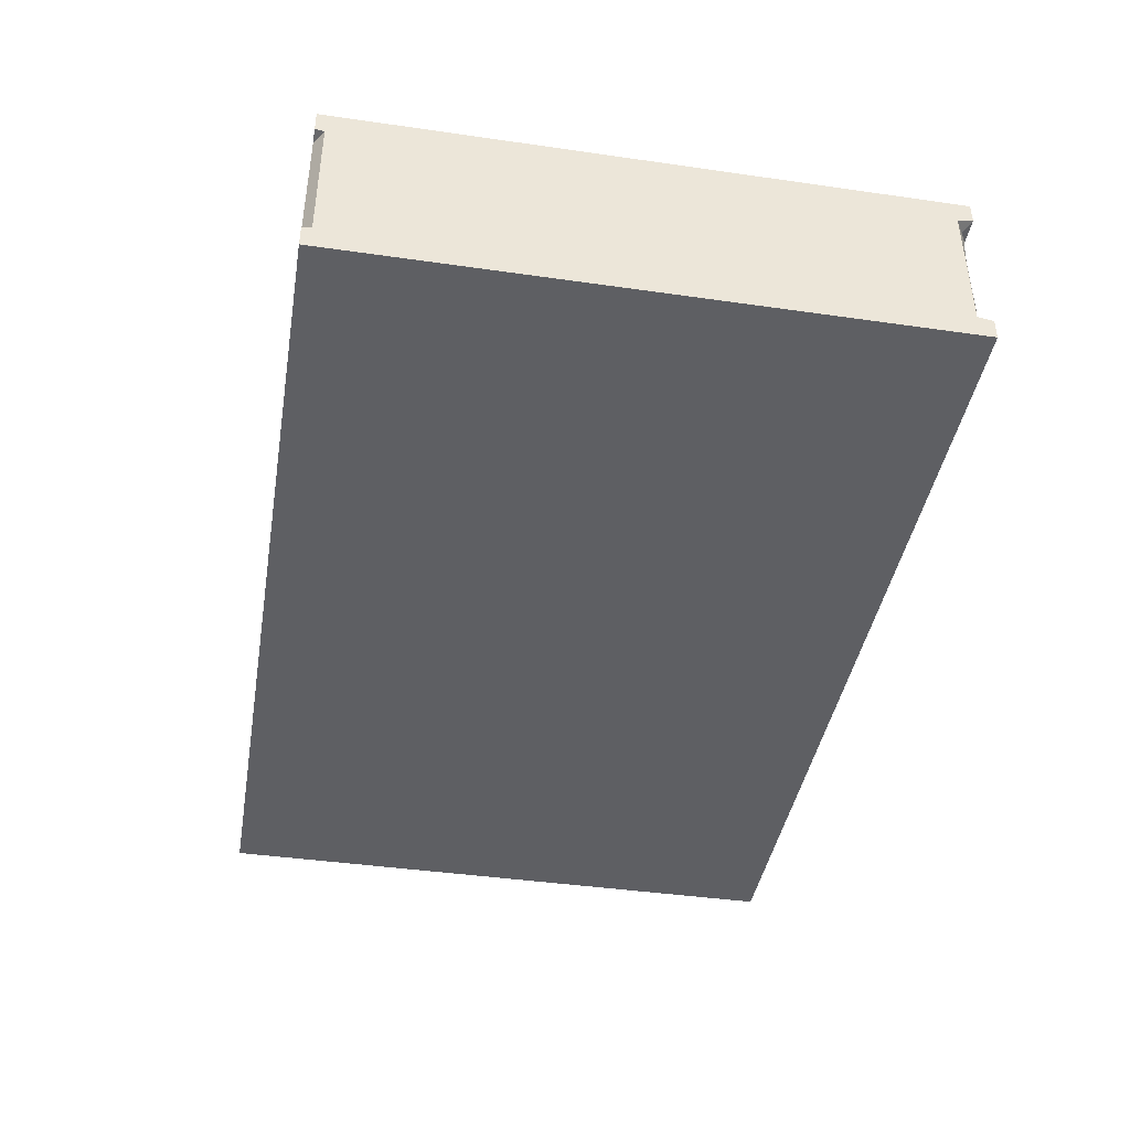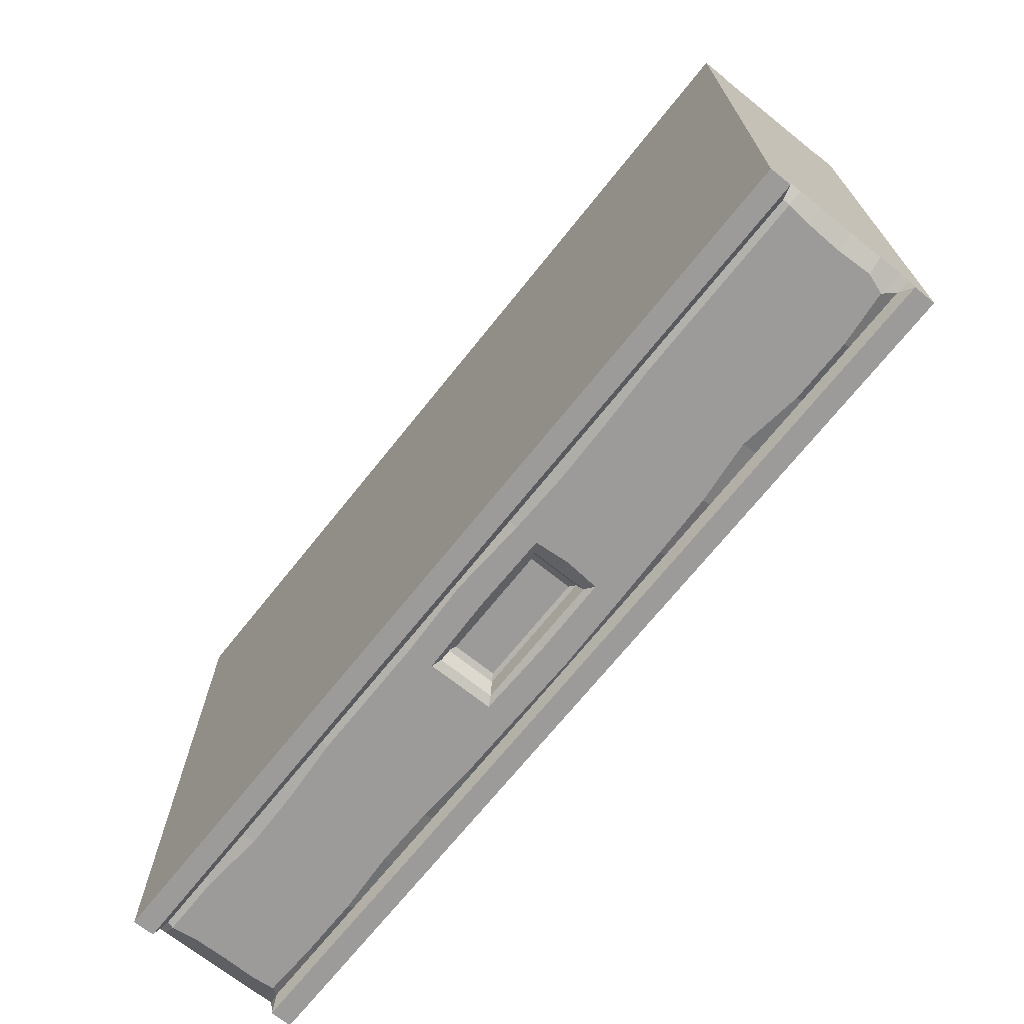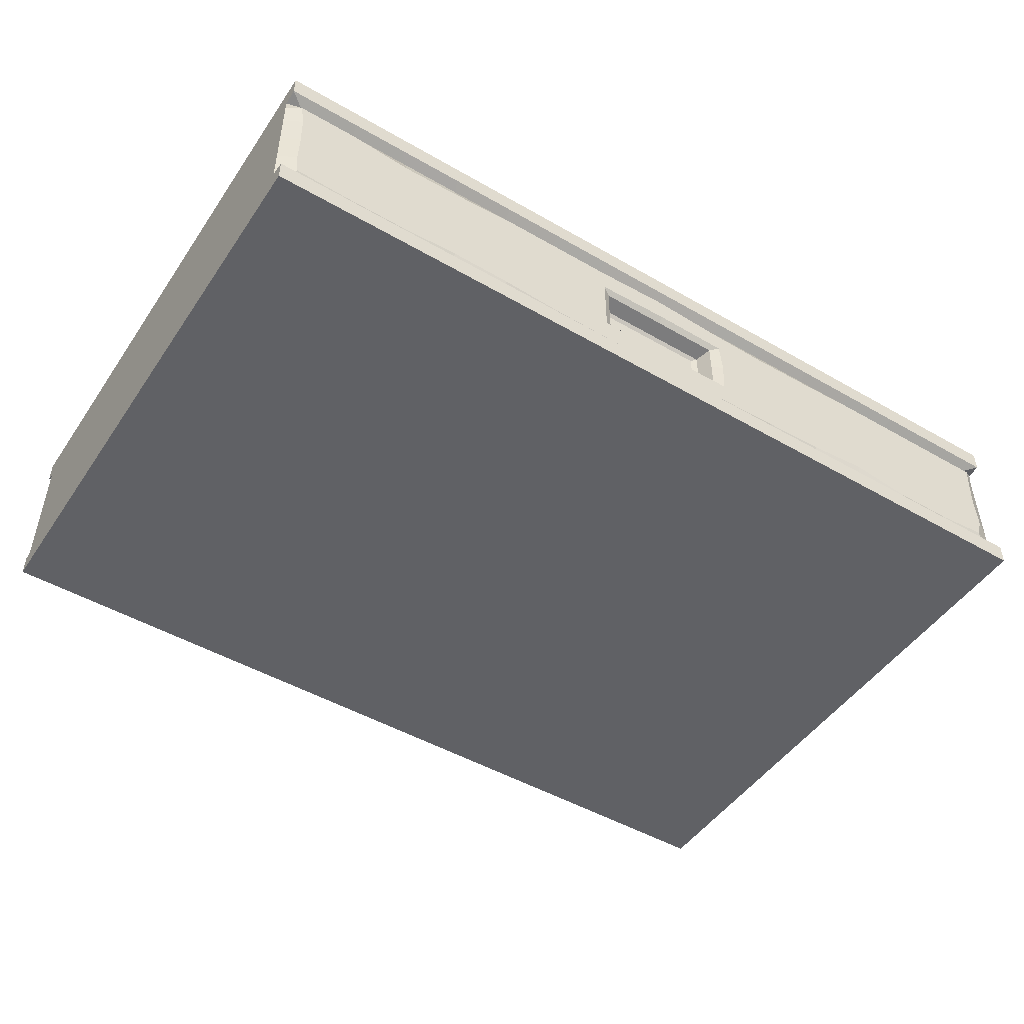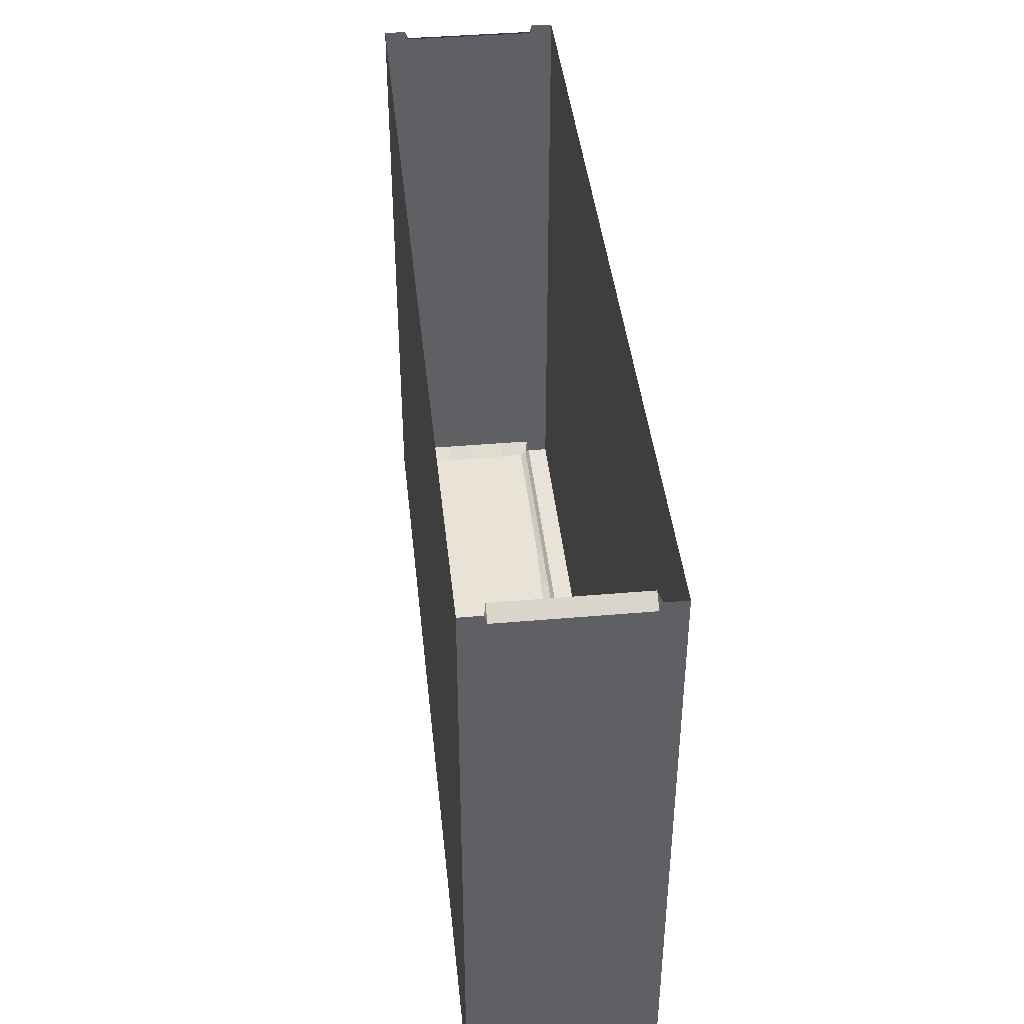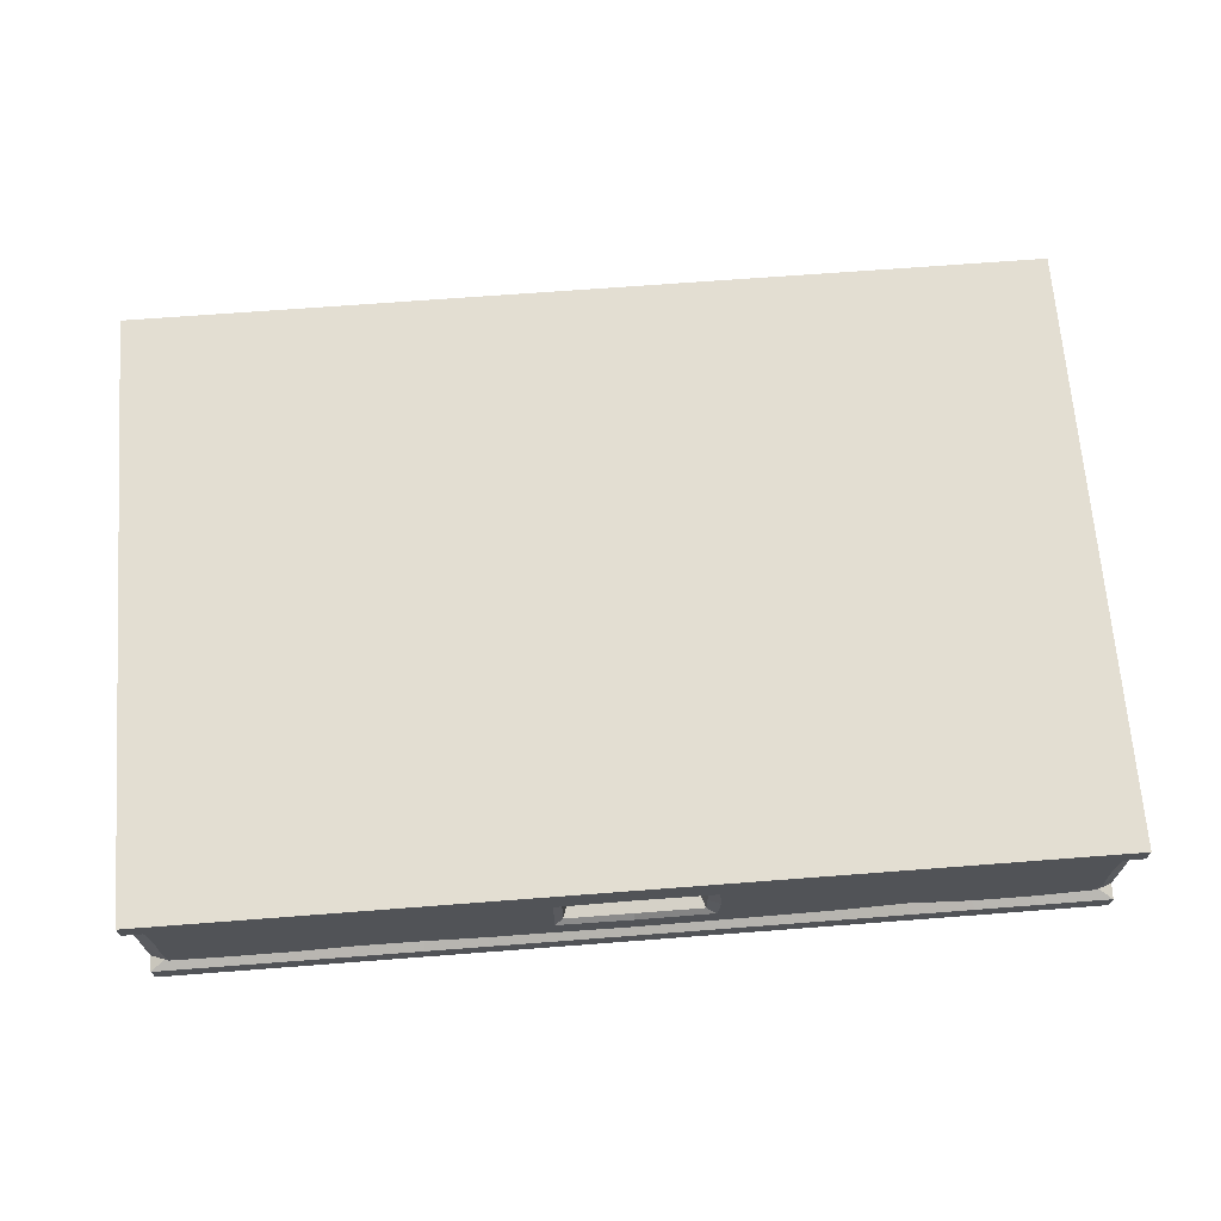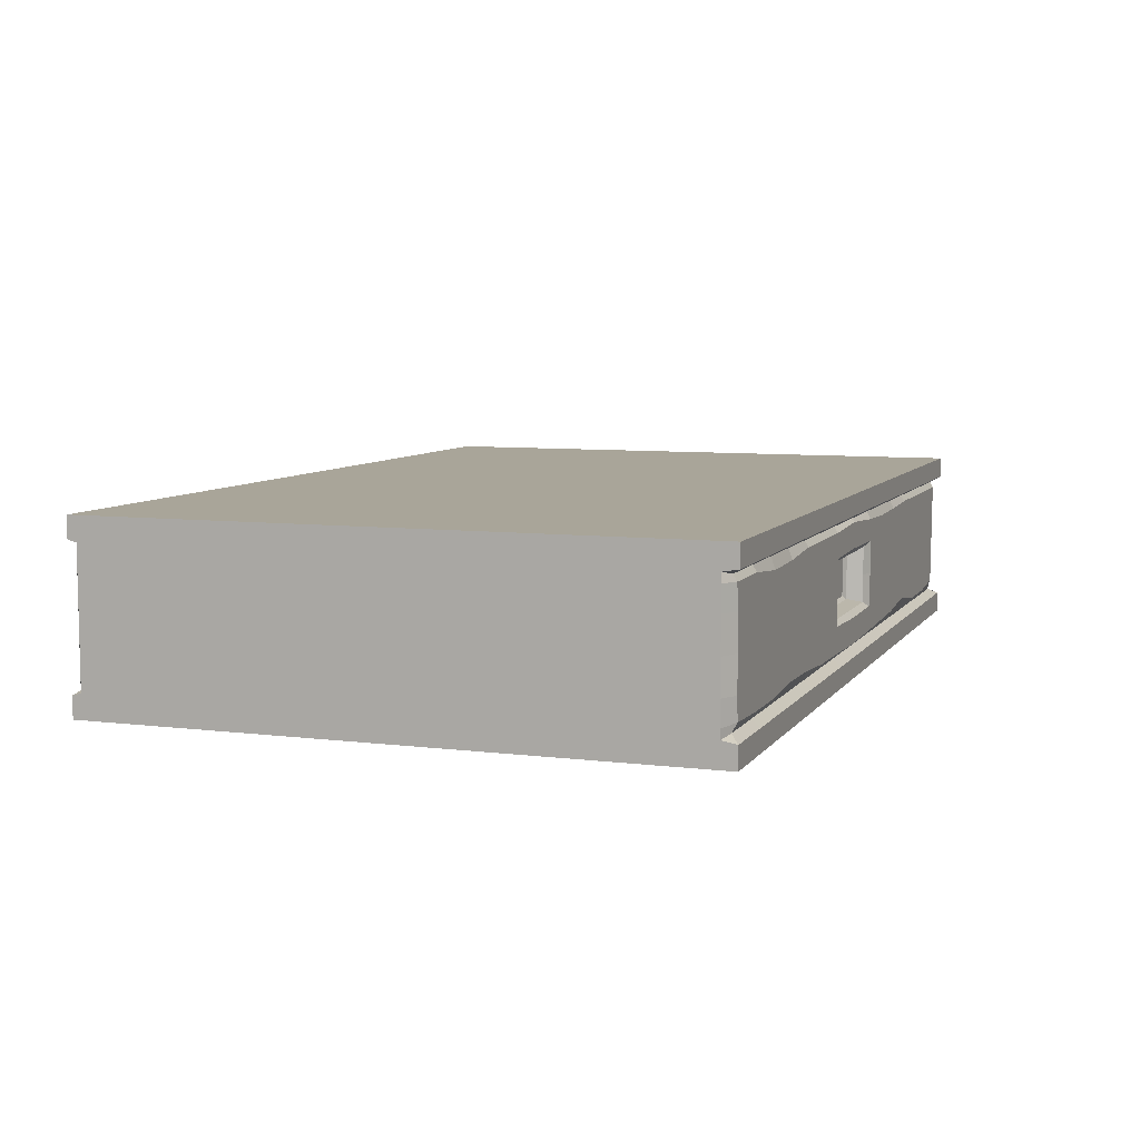
<metadata>
{"format":"obj","ext":"obj","renderer":"f3d","projection":"perspective","resolution":1024,"background":"white","views":[{"elev":-42.0,"azim":80.2,"up":"+Y"},{"elev":-69.8,"azim":-128.6,"up":"+Z"},{"elev":-48.4,"azim":147.2,"up":"+Y"},{"elev":41.7,"azim":84.0,"up":"+Z"},{"elev":67.7,"azim":175.6,"up":"+Y"},{"elev":7.4,"azim":109.7,"up":"+Y"}]}
</metadata>
<code>
o Cube.001_Cube.007
v 1.5 0.6 0.99
v -1.5 0.6 0.99
v 1.5 0.6 -1.01
v -1.5 0.6 -1.01
v 1.455 0.5204 0.99
v 1.5 0.5204 0.9599
v 1.5 0.5286 0.99
v -1.5 0.5204 0.9599
v -1.455 0.5204 0.99
v -1.5 0.5286 0.99
v 1.5 0.5204 -0.9599
v -1.5 0.3967 0.9599
v -1.455 0.3967 0.99
v -1.448 0.4108 -0.99
v -1.5 0.4108 -0.9599
v 1.5 0.4108 -0.9599
v 1.443 0.4108 -0.99
v 1.5 0.4108 0.9599
v 1.455 0.4108 0.99
v -0.1803 0.3704 -0.9132
v -0.2004 0.3826 -0.9226
v 0.2004 0.3826 -0.9226
v 0.1803 0.3704 -0.9132
v -0.2196 0.3935 -0.9746
v -0.252 0.4108 -0.99
v 0.2465 0.4074 -0.99
v 0.2196 0.3935 -0.9746
v -1.5 0.5286 -1.01
v -1.455 0.5102 -0.9778
v -1.5 0.5204 -0.9636
v 1.455 0.5102 -0.9778
v 1.5 0.5286 -1.01
v 0.252 0.5306 -1.01
v 0.252 0.5102 -0.9778
v -0.252 0.5102 -0.9778
v -0.252 0.5306 -1.01
v -0.6479 0.6 -1.01
v -1.064 0.6 -1.01
v -1.084 0.6 0.99
v -0.6685 0.6 0.99
v -0.2528 0.6 -1.01
v -0.2528 0.6 0.99
v 0.6528 0.4108 -0.99
v 1.054 0.4108 -0.99
v 0.6528 0.53 -1.01
v 1.084 0.5293 -1.01
v 1.054 0.5102 -0.9778
v 0.6528 0.5102 -0.9778
v 0.6528 0.6 0.99
v 1.083 0.6 0.99
v 1.083 0.6 -1.01
v 0.6528 0.6 -1.01
v 0.252 0.6 -1.01
v 0.252 0.6 0.99
v -1.054 0.4108 -0.99
v -0.6528 0.4108 -0.99
v -0.6528 0.5102 -0.9778
v -1.054 0.5102 -0.9778
v -1.063 0.5293 -1.01
v -0.6473 0.53 -1.01
v -1.455 0.4901 -0.99
v -0.252 0.4843 -0.99
v 1.455 0.4901 -0.99
v 0.252 0.4901 -0.99
v 0.6528 0.4901 -0.99
v 1.054 0.4712 -0.99
v -1.054 0.4901 -0.99
v -0.6528 0.4825 -0.99
v 1.5 0.4901 -0.9599
v 1.5 0.4901 0.9599
v 1.455 0.4901 0.99
v -0.8558 0.6 -1.01
v -0.8764 0.6 0.99
v -0.8533 0.4108 -0.99
v -0.8533 0.5102 -0.9778
v -0.8553 0.5296 -1.01
v -0.8533 0.4901 -0.99
v 0.4524 0.5102 -0.9778
v 0.4524 0.4108 -0.99
v 0.4524 0.5303 -1.01
v 0.4524 0.6 -1.01
v 0.4524 0.6 0.99
v 0.4524 0.4901 -0.99
v -0.4524 0.4108 -0.99
v -0.4497 0.5303 -1.01
v -0.4607 0.6 0.99
v -0.4504 0.6 -1.01
v -0.4524 0.5102 -0.9778
v -0.4524 0.4786 -0.99
v 0.8533 0.4108 -0.99
v 0.8684 0.5296 -1.01
v 0.8532 0.5102 -0.9778
v 0.8677 0.6 0.99
v 0.8677 0.6 -1.01
v 0.8532 0.4759 -0.99
v -1.254 0.5102 -0.9778
v -1.254 0.4108 -0.99
v -1.255 0.529 -1.01
v -1.254 0.4901 -0.99
v 1.254 0.4108 -0.99
v 1.267 0.529 -1.01
v 1.254 0.5102 -0.9778
v 1.254 0.4901 -0.99
v 1.268 0.6 -1.01
v 1.299 0.6 0.99
v -1.255 0.6 -1.01
v -1.254 0.6 0.99
v -0 0.3826 -0.9226
v -0 0.3704 -0.9132
v -0 0.4142 -0.99
v -0 0.3935 -0.9746
v -0 0.5306 -1.01
v -0 0.5102 -0.9778
v -0.00041 0.6 0.99
v -0.00041 0.6 -1.01
v -0 0.4999 -0.99
v -1.455 0.3 0.99
v -1.5 0.3 -0.9599
v 1.441 0.3 -0.99
v 1.5 0.3 0.9599
v -1.5 0.3 0.9599
v -1.443 0.3 -0.99
v 1.5 0.3 -0.9599
v 1.455 0.3 0.99
v 0.2004 0.3 -0.9226
v 0.1803 0.3 -0.9132
v -0.2004 0.3 -0.9226
v -0.1803 0.3 -0.9132
v 0.246 0.3 -0.99
v 0.2196 0.3 -0.9746
v -0.261 0.3 -0.99
v -0.2196 0.3 -0.9746
v 0.6528 0.3 -0.99
v 1.054 0.3 -0.99
v -1.054 0.3 -0.99
v -0.6528 0.3 -0.99
v -0.8533 0.3 -0.99
v 0.4524 0.3 -0.99
v -0.4524 0.3 -0.99
v 0.8533 0.3 -0.99
v -1.254 0.3 -0.99
v 1.254 0.3 -0.99
v -0 0.3 -0.9132
v -1.455 0.4804 0.99
v -1.5 0.4849 -0.9599
v -1.5 0.4804 0.9599
v 1.5 0 0.99
v -1.5 0 0.99
v 1.5 0 -1.01
v -1.5 0 -1.01
v 1.455 0.07961 0.99
v 1.5 0.07961 0.9599
v 1.5 0.07136 0.99
v -1.5 0.07961 0.9599
v -1.455 0.07961 0.99
v -1.5 0.07136 0.99
v 1.5 0.07961 -0.9599
v -1.5 0.2033 0.9599
v -1.455 0.2033 0.99
v -1.448 0.1892 -0.99
v -1.5 0.1892 -0.9599
v 1.5 0.1892 -0.9599
v 1.443 0.1892 -0.99
v 1.5 0.1892 0.9599
v 1.455 0.1892 0.99
v -0.1803 0.2296 -0.9132
v -0.2004 0.2174 -0.9226
v 0.2004 0.2174 -0.9226
v 0.1803 0.2296 -0.9132
v -0.2196 0.2065 -0.9746
v -0.252 0.1892 -0.99
v 0.2465 0.1926 -0.99
v 0.2196 0.2065 -0.9746
v -1.5 0.07136 -1.01
v -1.455 0.08983 -0.9778
v -1.5 0.07961 -0.9599
v 1.455 0.08983 -0.9778
v 1.5 0.07136 -1.01
v 0.252 0.06939 -1.01
v 0.252 0.08983 -0.9778
v -0.252 0.08983 -0.9778
v -0.252 0.06939 -1.01
v -0.6479 0 -1.01
v -1.064 0 -1.01
v -1.084 0 0.99
v -0.6685 0 0.99
v -0.2528 0 -1.01
v -0.2528 0 0.99
v 0.6528 0.1892 -0.99
v 1.054 0.1892 -0.99
v 0.6528 0.07005 -1.01
v 1.084 0.07071 -1.01
v 1.054 0.08983 -0.9778
v 0.6528 0.08983 -0.9778
v 0.6528 0 0.99
v 1.083 0 0.99
v 1.083 0 -1.01
v 0.6528 0 -1.01
v 0.252 0 -1.01
v 0.252 0 0.99
v -1.054 0.1892 -0.99
v -0.6528 0.1892 -0.99
v -0.6528 0.08983 -0.9778
v -1.054 0.08983 -0.9778
v -1.063 0.07071 -1.01
v -0.6473 0.07005 -1.01
v -1.426 0.1274 -0.99
v -0.252 0.1057 -0.99
v 1.437 0.1167 -0.99
v 0.252 0.1049 -0.99
v 0.6528 0.1199 -0.99
v 1.054 0.1099 -0.99
v -1.054 0.1099 -0.99
v -0.6528 0.1175 -0.99
v 1.5 0.1099 -0.9599
v 1.5 0.1099 0.9599
v 1.455 0.1099 0.99
v -0.8558 0 -1.01
v -0.8764 0 0.99
v -0.8533 0.1892 -0.99
v -0.8533 0.08983 -0.9778
v -0.8553 0.07038 -1.01
v -0.8533 0.1382 -0.99
v 0.4524 0.08983 -0.9778
v 0.4524 0.1892 -0.99
v 0.4524 0.06972 -1.01
v 0.4524 0 -1.01
v 0.4524 0 0.99
v 0.4524 0.1073 -0.99
v -0.4524 0.1892 -0.99
v -0.4497 0.06972 -1.01
v -0.4607 0 0.99
v -0.4504 0 -1.01
v -0.4524 0.08983 -0.9778
v -0.4524 0.1114 -0.99
v 0.8533 0.1892 -0.99
v 0.8684 0.07038 -1.01
v 0.8532 0.08983 -0.9778
v 0.8677 0 0.99
v 0.8677 0 -1.01
v 0.8532 0.1224 -0.99
v -1.254 0.08983 -0.9778
v -1.254 0.1892 -0.99
v -1.255 0.07103 -1.01
v -1.254 0.1099 -0.99
v 1.254 0.1892 -0.99
v 1.267 0.07103 -1.01
v 1.254 0.08983 -0.9778
v 1.254 0.1099 -0.99
v 1.268 0 -1.01
v 1.299 0 0.99
v -1.255 0 -1.01
v -1.254 0 0.99
v -0 0.2174 -0.9226
v -0 0.2296 -0.9132
v -0 0.1858 -0.99
v -0 0.2065 -0.9746
v -0 0.06939 -1.01
v -0 0.08983 -0.9778
v -0.00041 0 0.99
v -0.00041 0 -1.01
v -0 0.1001 -0.99
v -1.455 0.1196 0.99
v -1.5 0.1151 -0.9599
v -1.5 0.1196 0.9599
f 8 10 2 4 28 30
f 116 110 25 62
f 16 69 70 18
f 51 50 105 104
f 146 8 30 145
f 11 32 3 1 7 6
f 11 69 63 31
f 5 6 7
f 8 9 10
f 30 29 61 145
f 103 102 31 63
f 18 70 71 19
f 120 18 19 124
f 89 88 35 62
f 146 12 13 144
f 121 12 15 118
f 123 16 18 120
f 108 21 24 111
f 125 22 27 130
f 139 84 25 131
f 28 4 106 98
f 142 100 17 119
f 108 22 23 109
f 127 21 20 128
f 110 26 27 111
f 131 25 24 132
f 28 29 30
f 31 32 11
f 112 33 34 113
f 101 32 31 102
f 96 29 28 98
f 80 45 48 78
f 91 46 47 92
f 138 79 43 133
f 140 90 44 134
f 83 78 48 65
f 95 92 47 66
f 88 57 60 85
f 75 58 59 76
f 141 97 55 135
f 137 74 56 136
f 72 73 40 37
f 4 2 107 106
f 87 86 42 41
f 94 93 50 51
f 99 96 58 67
f 77 75 57 68
f 81 82 49 52
f 115 114 54 53
f 46 51 104 101
f 91 94 51 46
f 80 81 52 45
f 112 115 53 33
f 85 87 41 36
f 76 72 37 60
f 74 77 68 56
f 97 99 67 55
f 90 95 66 44
f 79 83 65 43
f 84 89 62 25
f 100 103 63 17
f 113 116 62 35
f 70 69 11 6
f 63 69 16 17
f 71 70 6 5
f 55 67 77 74
f 59 38 72 76
f 67 58 75 77
f 38 39 73 72
f 135 55 74 137
f 57 75 76 60
f 26 64 83 79
f 33 53 81 80
f 53 54 82 81
f 64 34 78 83
f 129 26 79 138
f 33 80 78 34
f 56 68 89 84
f 60 37 87 85
f 37 40 86 87
f 35 88 85 36
f 136 56 84 139
f 68 57 88 89
f 43 65 95 90
f 45 52 94 91
f 52 49 93 94
f 65 48 92 95
f 133 43 90 140
f 45 91 92 48
f 14 61 99 97
f 61 29 96 99
f 122 14 97 141
f 58 96 98 59
f 44 66 103 100
f 46 101 102 47
f 134 44 100 142
f 66 47 102 103
f 34 64 116 113
f 104 105 1 3
f 101 104 3 32
f 98 106 38 59
f 106 107 39 38
f 36 41 115 112
f 41 42 114 115
f 36 112 113 35
f 25 110 111 24
f 21 108 109 20
f 22 108 111 27
f 64 26 110 116
f 23 126 143 109
f 26 129 130 27
f 22 125 126 23
f 109 143 128 20
f 12 121 117 13
f 14 122 118 15
f 16 123 119 17
f 21 127 132 24
f 8 146 144 9
f 12 146 145 15
f 145 61 14 15
f 154 176 174 150 148 156
f 262 208 171 256
f 162 164 216 215
f 197 250 251 196
f 265 264 176 154
f 157 152 153 147 149 178
f 157 177 209 215
f 151 153 152
f 154 156 155
f 176 264 207 175
f 249 209 177 248
f 164 165 217 216
f 120 124 165 164
f 235 208 181 234
f 265 263 159 158
f 121 118 161 158
f 123 120 164 162
f 254 257 170 167
f 125 130 173 168
f 139 131 171 230
f 174 244 252 150
f 142 119 163 246
f 254 255 169 168
f 127 128 166 167
f 256 257 173 172
f 131 132 170 171
f 174 176 175
f 177 157 178
f 258 259 180 179
f 247 248 177 178
f 242 244 174 175
f 226 224 194 191
f 237 238 193 192
f 138 133 189 225
f 140 134 190 236
f 229 211 194 224
f 241 212 193 238
f 234 231 206 203
f 221 222 205 204
f 141 135 201 243
f 137 136 202 220
f 218 183 186 219
f 150 252 253 148
f 233 187 188 232
f 240 197 196 239
f 245 213 204 242
f 223 214 203 221
f 227 198 195 228
f 261 199 200 260
f 192 247 250 197
f 237 192 197 240
f 226 191 198 227
f 258 179 199 261
f 231 182 187 233
f 222 206 183 218
f 220 202 214 223
f 243 201 213 245
f 236 190 212 241
f 225 189 211 229
f 230 171 208 235
f 246 163 209 249
f 259 181 208 262
f 216 152 157 215
f 209 163 162 215
f 217 151 152 216
f 201 220 223 213
f 205 222 218 184
f 213 223 221 204
f 184 218 219 185
f 135 137 220 201
f 203 206 222 221
f 172 225 229 210
f 179 226 227 199
f 199 227 228 200
f 210 229 224 180
f 129 138 225 172
f 179 180 224 226
f 202 230 235 214
f 206 231 233 183
f 183 233 232 186
f 181 182 231 234
f 136 139 230 202
f 214 235 234 203
f 189 236 241 211
f 191 237 240 198
f 198 240 239 195
f 211 241 238 194
f 133 140 236 189
f 191 194 238 237
f 160 243 245 207
f 207 245 242 175
f 122 141 243 160
f 204 205 244 242
f 190 246 249 212
f 192 193 248 247
f 134 142 246 190
f 212 249 248 193
f 180 259 262 210
f 250 149 147 251
f 247 178 149 250
f 244 205 184 252
f 252 184 185 253
f 182 258 261 187
f 187 261 260 188
f 182 181 259 258
f 171 170 257 256
f 167 166 255 254
f 168 173 257 254
f 210 262 256 172
f 169 255 143 126
f 172 173 130 129
f 168 169 126 125
f 255 166 128 143
f 158 159 117 121
f 160 161 118 122
f 162 163 119 123
f 167 170 132 127
f 154 155 263 265
f 158 161 264 265
f 264 161 160 207

</code>
